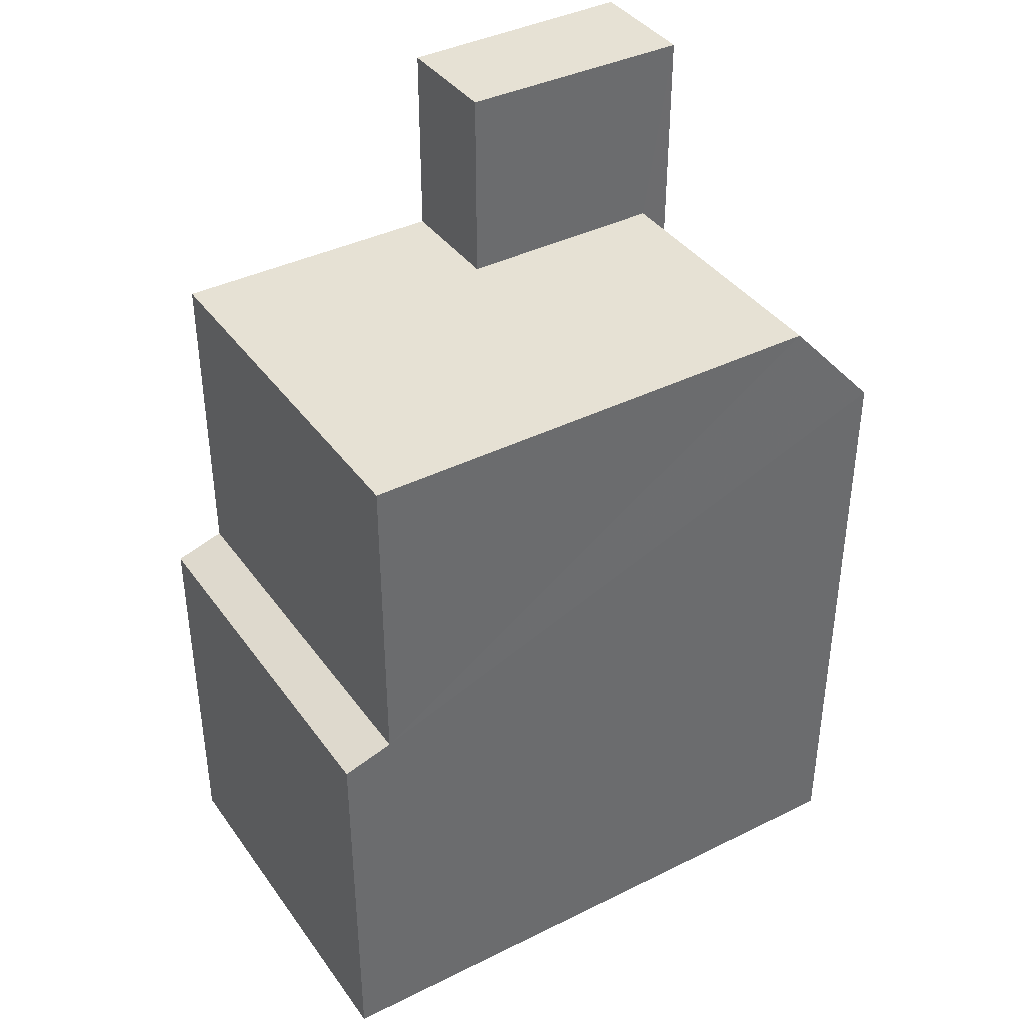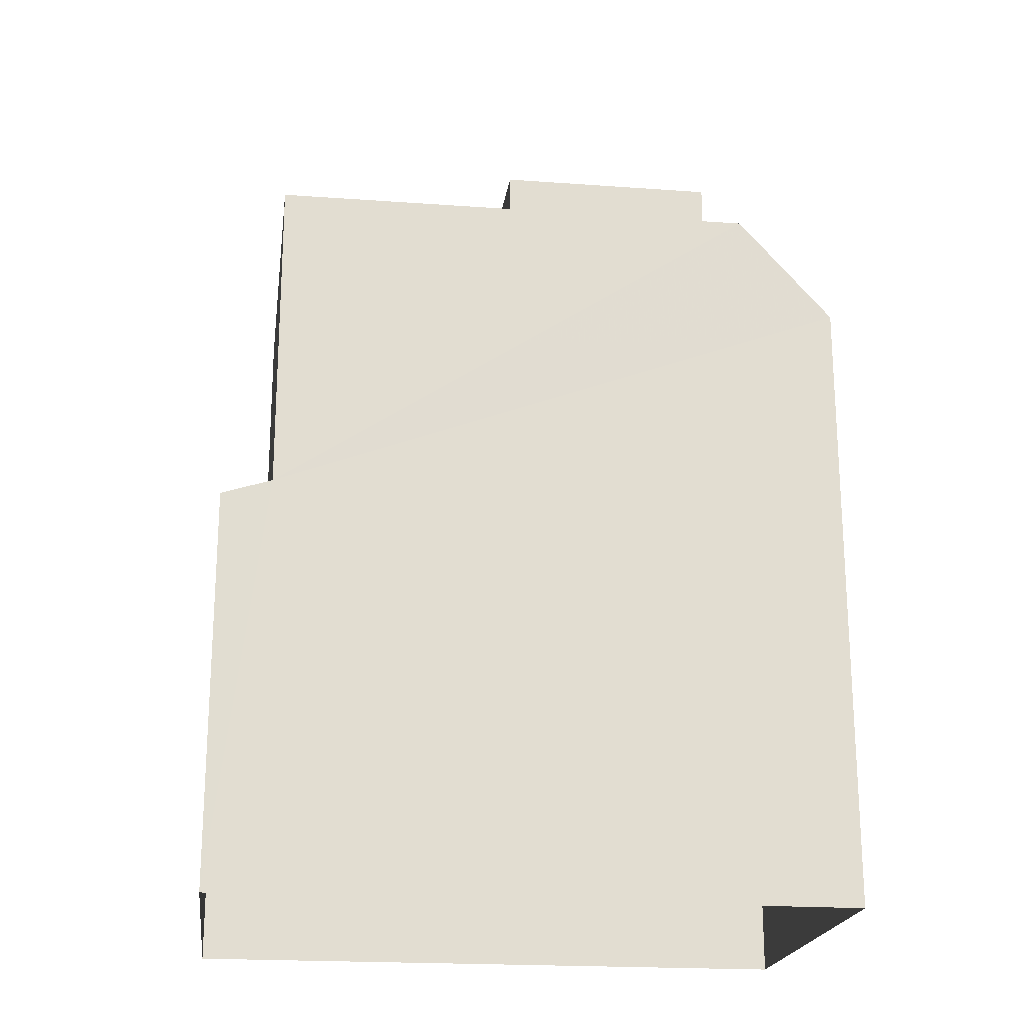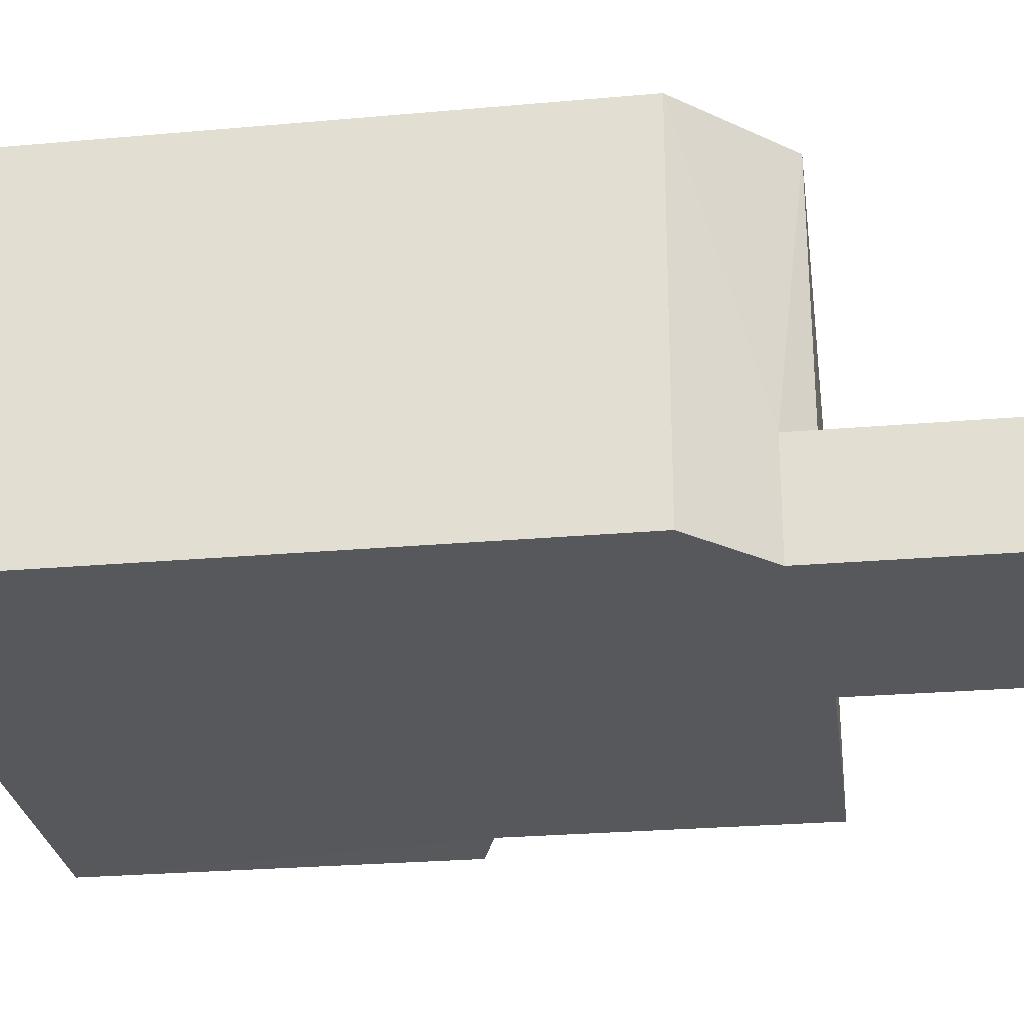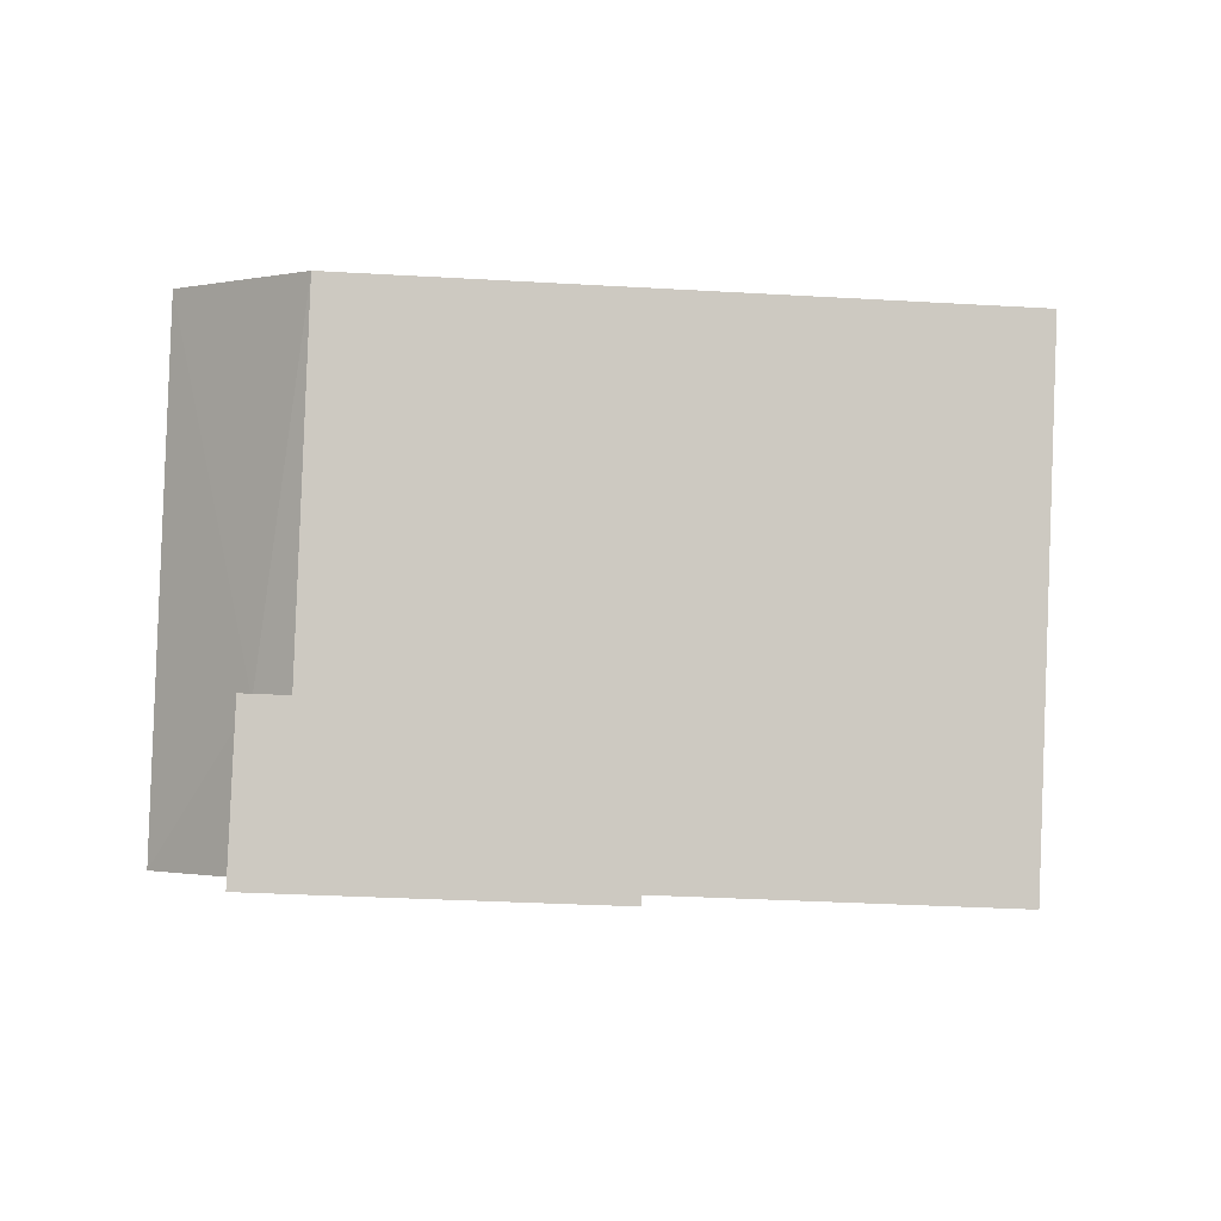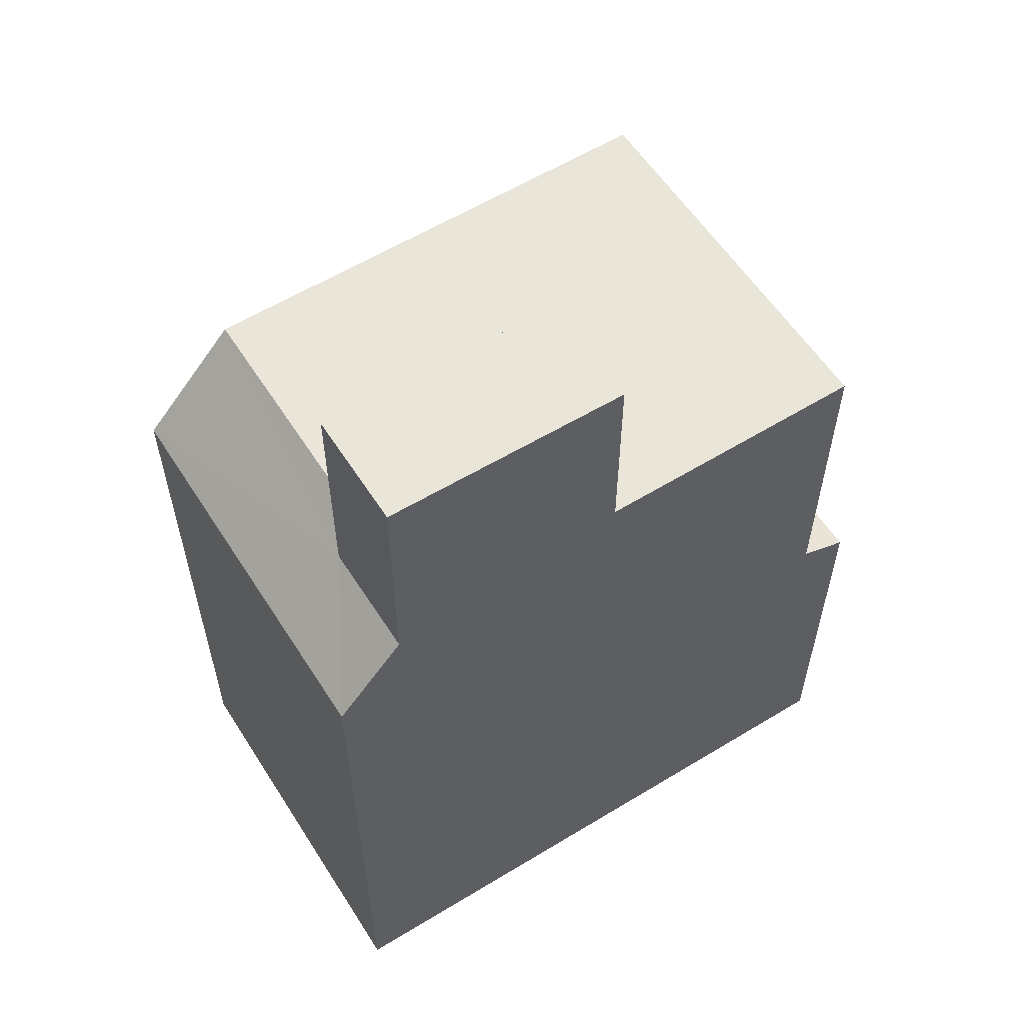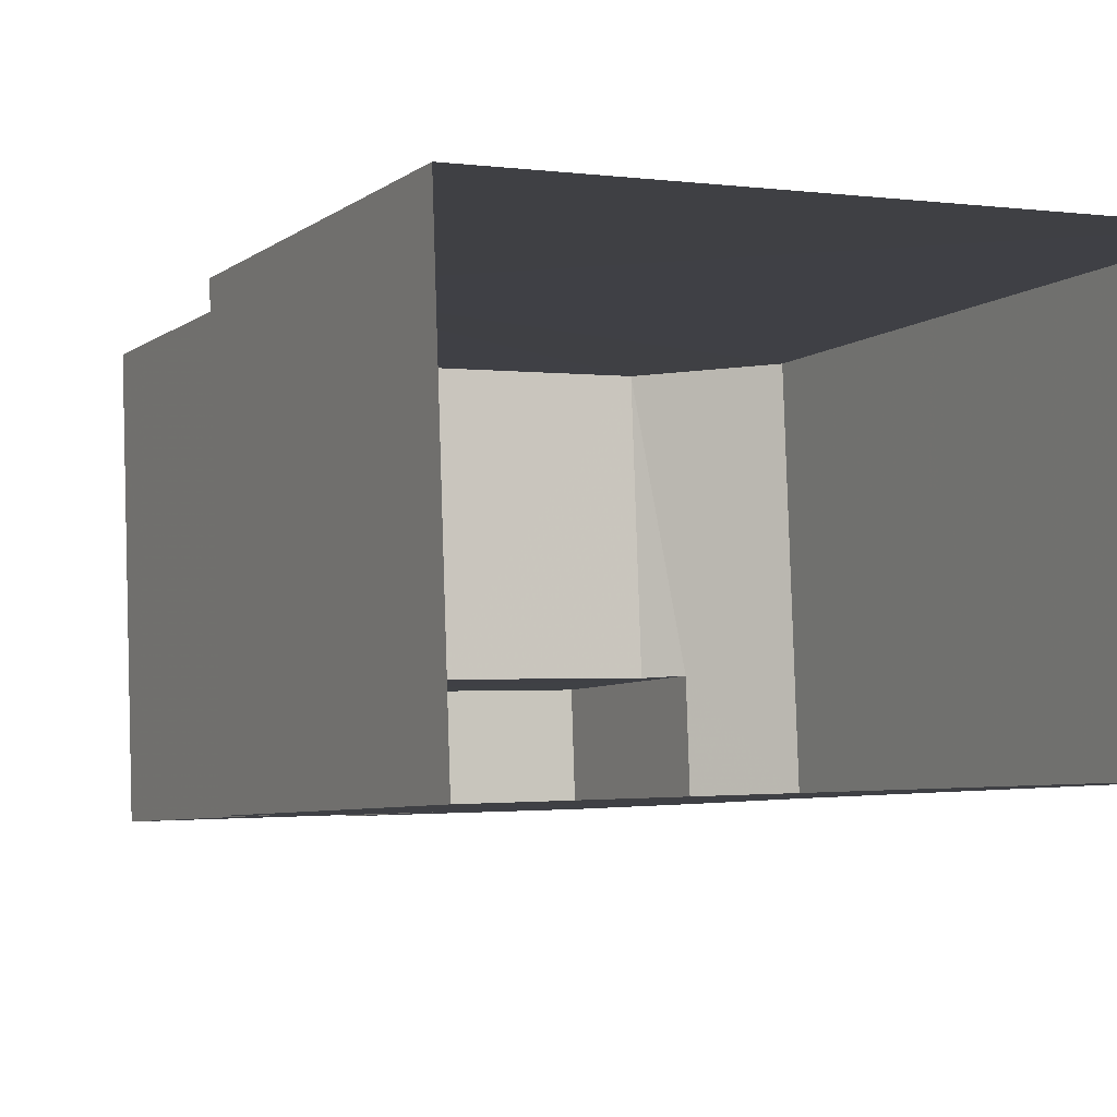
<metadata>
{"format":"obj","ext":"obj","renderer":"f3d","projection":"perspective","resolution":1024,"background":"white","views":[{"elev":39.3,"azim":146.0,"up":"+Z"},{"elev":-20.8,"azim":170.3,"up":"+Z"},{"elev":-26.2,"azim":-82.0,"up":"+Y"},{"elev":-2.9,"azim":-3.8,"up":"+Y"},{"elev":57.9,"azim":-34.5,"up":"+Z"},{"elev":-6.2,"azim":153.1,"up":"+Y"}]}
</metadata>
<code>
v -3.726e+05 -1.035e+05 32.11
v -3.726e+05 -1.035e+05 32.11
v -3.726e+05 -1.035e+05 32.11
v -3.726e+05 -1.035e+05 32.11
v -3.726e+05 -1.035e+05 41.85
v -3.726e+05 -1.035e+05 41.85
v -3.726e+05 -1.035e+05 41.85
v -3.726e+05 -1.035e+05 41.85
v -3.726e+05 -1.035e+05 41.85
v -3.726e+05 -1.035e+05 41.85
v -3.726e+05 -1.035e+05 44.44
v -3.726e+05 -1.035e+05 44.44
v -3.726e+05 -1.035e+05 44.44
v -3.726e+05 -1.035e+05 44.44
v -3.726e+05 -1.035e+05 37.58
v -3.726e+05 -1.035e+05 37.36
v -3.726e+05 -1.035e+05 37.36
v -3.726e+05 -1.035e+05 37.58
v -3.726e+05 -1.035e+05 40.45
v -3.726e+05 -1.035e+05 41.46
v -3.726e+05 -1.035e+05 40.45
v -3.726e+05 -1.035e+05 41.46
f 1 2 3
f 4 1 3
f 5 6 7
f 7 6 8
f 5 9 6
f 8 6 10
f 11 12 13
f 14 11 13
f 15 16 17
f 15 18 16
f 19 20 21
f 21 20 5
f 19 22 20
f 5 20 9
f 17 1 4
f 17 16 1
f 6 13 12
f 10 6 12
f 22 11 14
f 20 22 14
f 15 7 8
f 18 15 8
f 9 13 6
f 20 14 9
f 9 14 13
f 21 3 2
f 19 21 2
f 21 5 15
f 21 15 3
f 5 7 15
f 3 15 4
f 4 15 17
f 10 22 19
f 11 22 10
f 12 11 10
f 19 2 18
f 18 2 1
f 8 10 18
f 18 1 16
f 10 19 18

</code>
